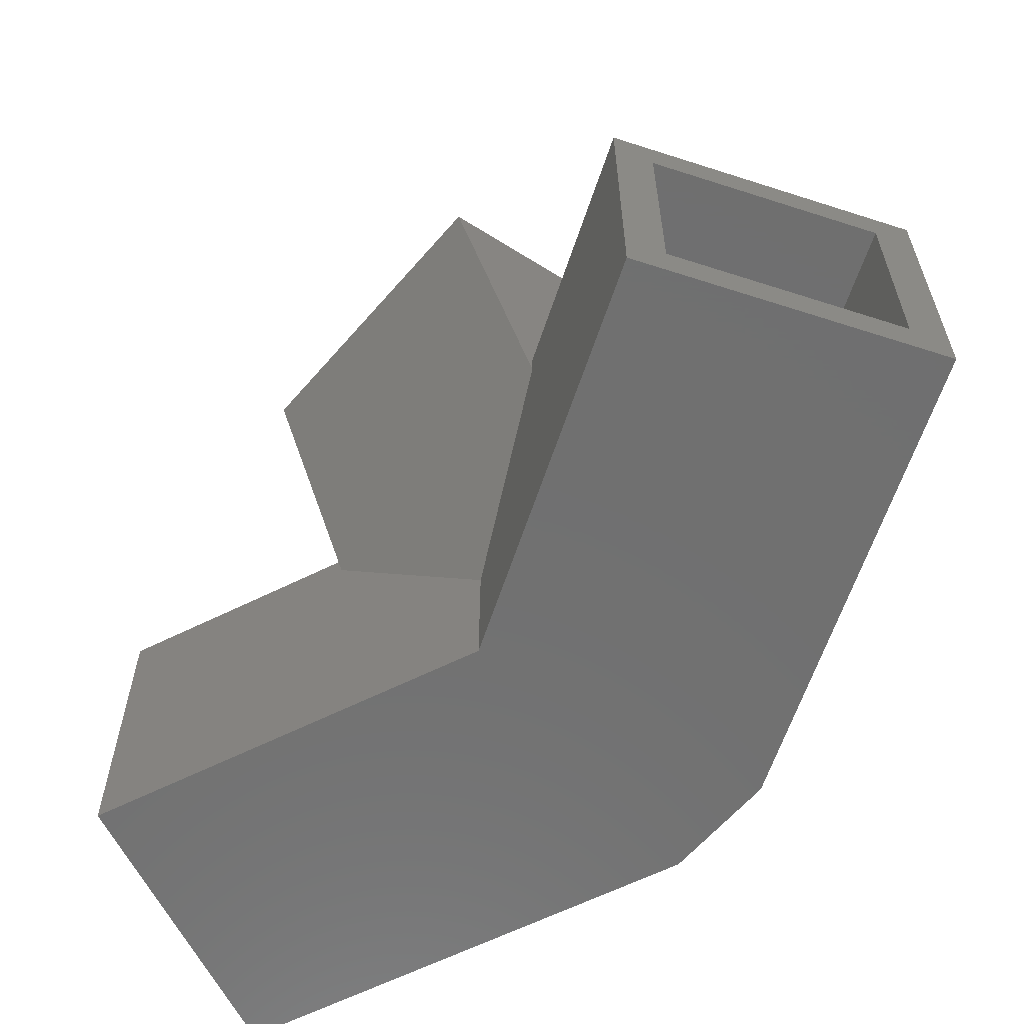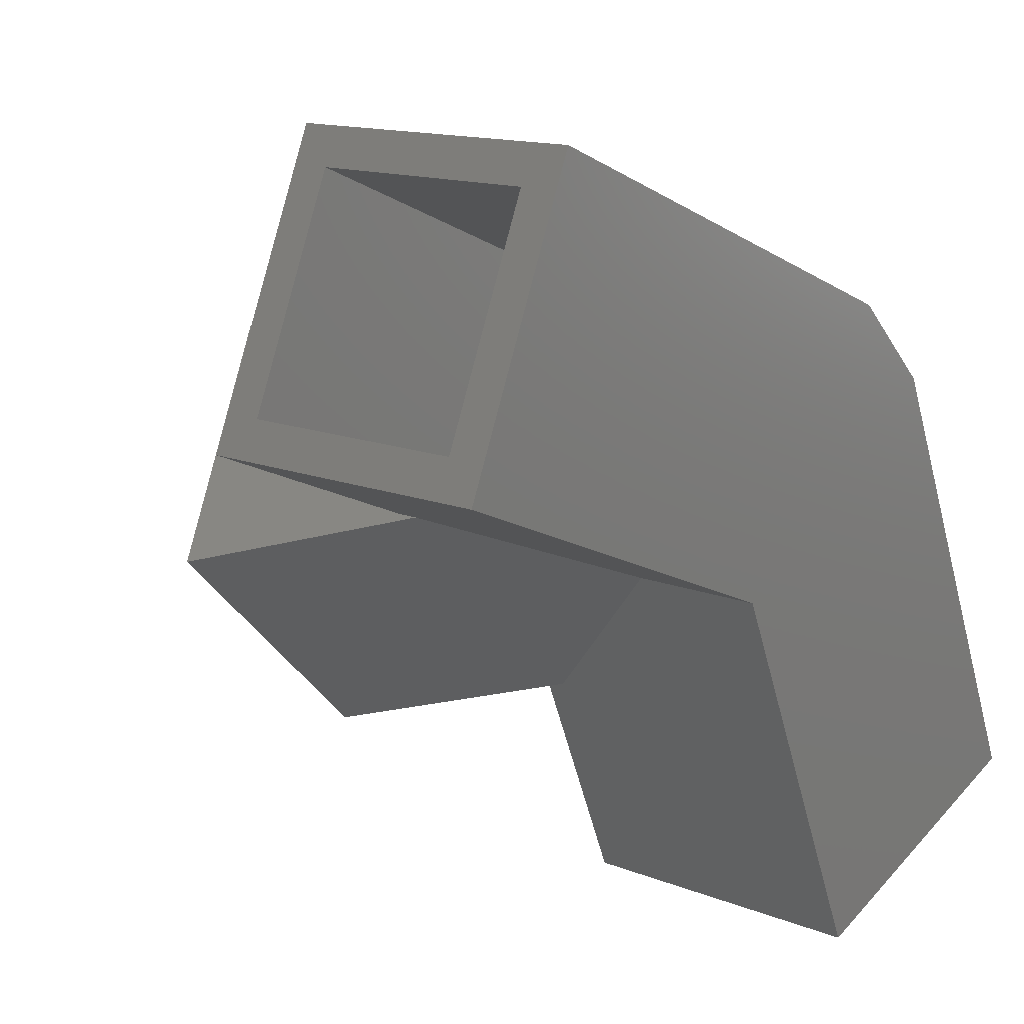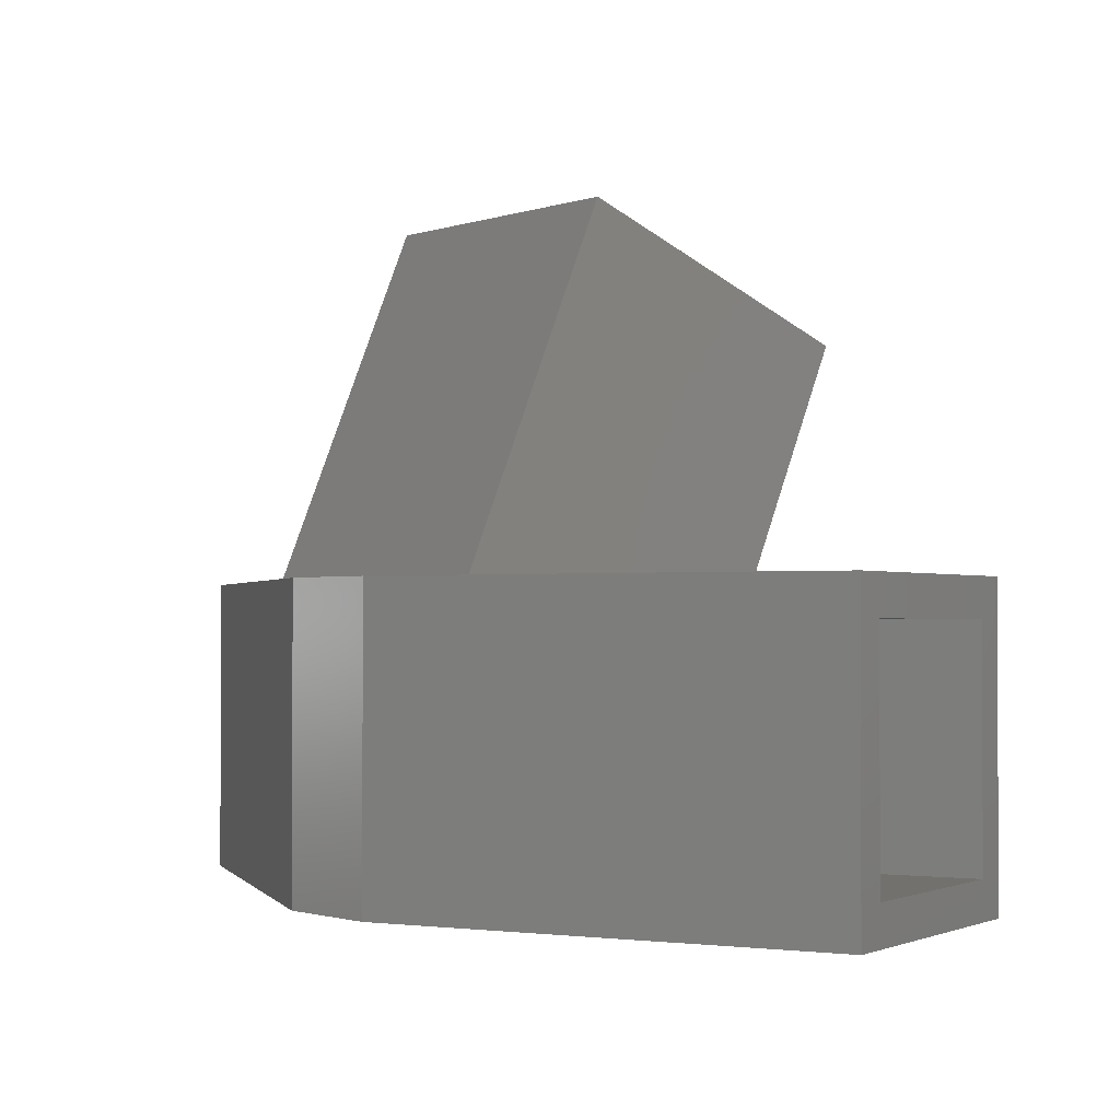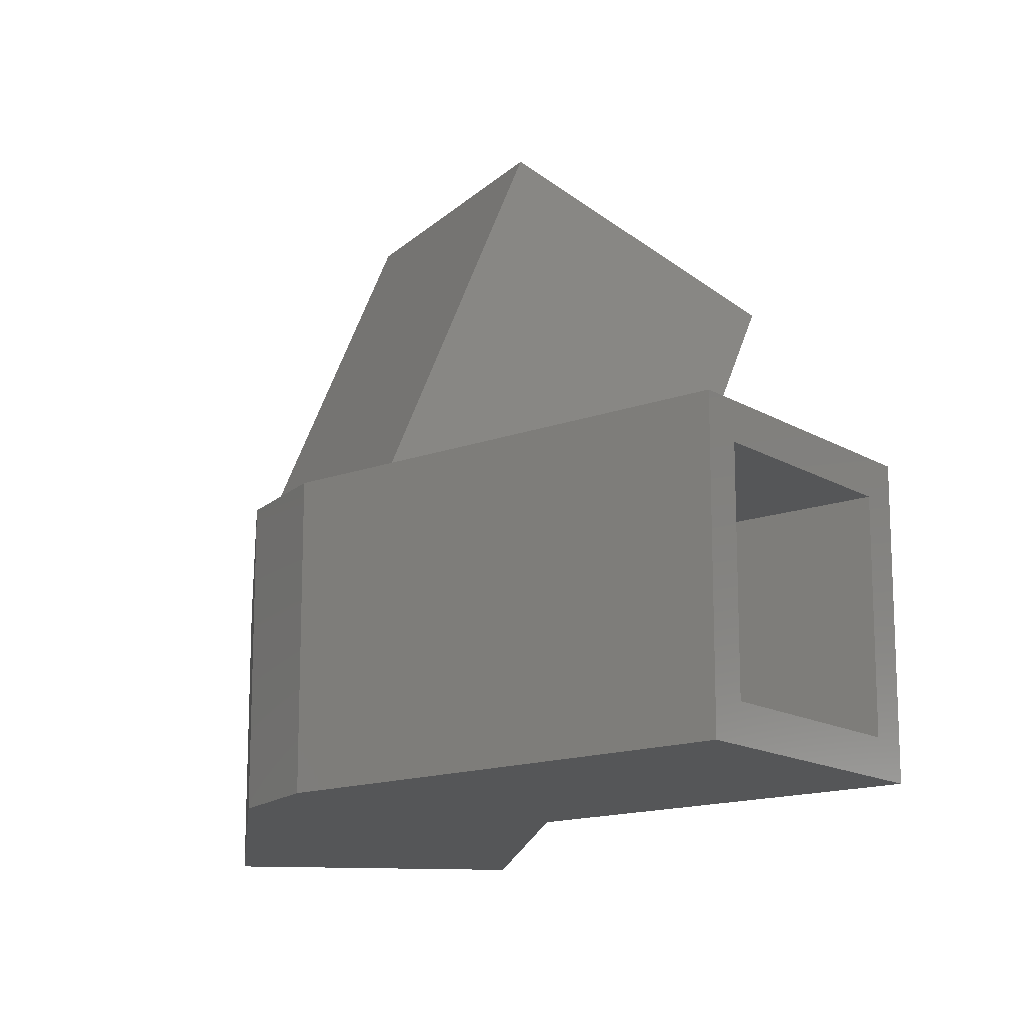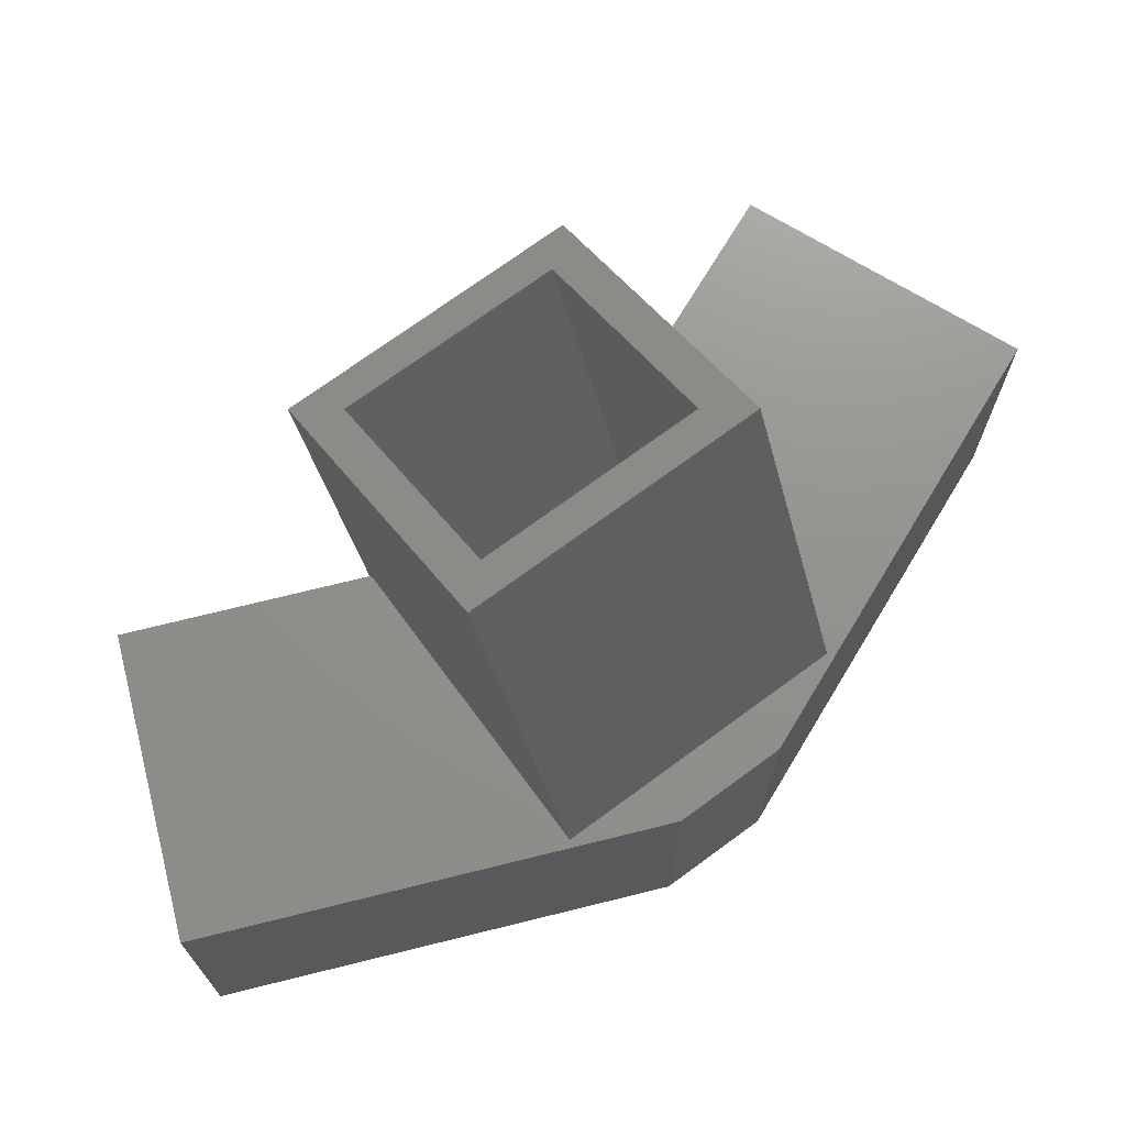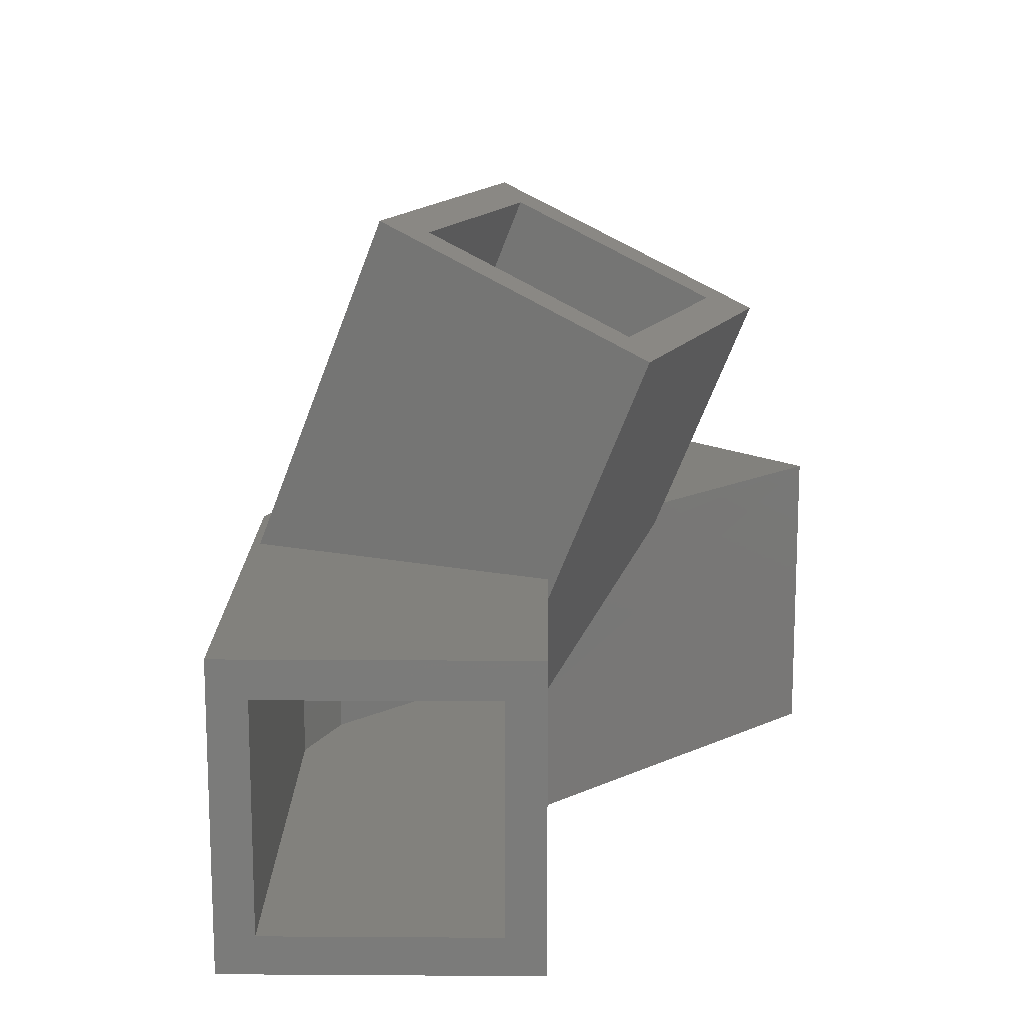
<metadata>
{"format":"stl","ext":"stl","renderer":"f3d","projection":"perspective","resolution":1024,"background":"white","views":[{"elev":-61.9,"azim":94.3,"up":"+Z"},{"elev":13.7,"azim":131.8,"up":"+Y"},{"elev":-1.4,"azim":-82.6,"up":"+Z"},{"elev":-15.1,"azim":-74.0,"up":"+Z"},{"elev":71.7,"azim":-171.4,"up":"+Z"},{"elev":15.3,"azim":-21.7,"up":"+Z"}]}
</metadata>
<code>
# stl→obj: 48 verts, 100 faces
v -442.8 395 16
v -426.1 401.1 34
v -431.4 406.4 16
v -437.4 389.7 34
v -439.2 399.5 14
v -440.4 395.5 14
v -448.7 376.4 14
v -431.9 404 14
v -435.9 402.8 14
v -412.8 412.3 14
v -423 395.1 14
v -408.2 401.3 14
v -437.6 371.8 14
v -431.5 386.6 14
v -435.8 371.1 6.342e-14
v -437.6 371.8 2
v -450.6 377.2 6.342e-14
v -435.8 371.1 16
v -448.7 376.4 2
v -450.6 377.2 16
v -439.2 399.5 2
v -426.2 398.3 33.23
v -434.7 389.8 33.23
v -407.5 399.4 9.021e-14
v -408.2 401.3 2
v -407.5 399.4 16
v -413.6 414.2 9.021e-14
v -412.8 412.3 2
v -413.6 414.2 16
v -427.5 391.1 4.65e-14
v -430.8 383.1 14.91
v -427.5 391.1 6.926
v -430.8 383.1 16
v -429 392.6 6.948
v -429 392.6 2
v -423 395.1 12.92
v -431.5 386.6 12.92
v -419.5 394.4 14.91
v -415.7 390.6 27.85
v -427 379.3 27.85
v -441 400.3 16
v -441 400.3 6.342e-14
v -418.4 390.5 28.62
v -436.7 404.6 16
v -436.7 404.6 2.112e-14
v -419.5 394.4 16
v -426.9 382 28.62
v -435.9 402.8 2
f 1 2 3
f 2 1 4
f 5 6 7
f 6 5 8
f 8 5 9
f 8 9 10
f 8 10 11
f 11 10 12
f 6 13 7
f 13 6 14
f 15 16 17
f 16 15 18
f 16 18 13
f 13 18 7
f 17 19 20
f 19 17 16
f 20 19 7
f 20 7 18
f 21 7 19
f 7 21 5
f 22 6 8
f 6 22 23
f 24 25 26
f 25 24 27
f 25 27 28
f 28 27 10
f 26 12 29
f 12 26 25
f 29 12 10
f 29 10 27
f 30 18 15
f 18 30 31
f 31 30 32
f 33 18 31
f 34 25 35
f 25 34 12
f 12 34 36
f 12 36 11
f 14 16 13
f 16 14 37
f 16 37 35
f 35 37 34
f 38 31 32
f 31 38 39
f 31 39 40
f 40 33 31
f 33 40 4
f 33 4 1
f 41 17 20
f 17 41 42
f 43 11 36
f 11 22 8
f 22 11 43
f 44 42 41
f 42 44 45
f 24 32 30
f 32 24 26
f 32 26 38
f 38 26 46
f 37 36 34
f 36 37 47
f 36 47 43
f 23 14 6
f 14 23 47
f 47 37 14
f 48 5 21
f 5 48 9
f 1 41 20
f 41 1 3
f 41 3 44
f 44 3 29
f 29 3 46
f 29 46 26
f 18 1 20
f 1 18 33
f 44 27 45
f 27 44 29
f 40 23 4
f 23 40 47
f 47 40 39
f 47 39 43
f 23 2 4
f 2 23 22
f 2 22 43
f 2 43 39
f 42 15 17
f 15 42 45
f 15 45 30
f 30 45 27
f 30 27 24
f 16 21 19
f 21 16 48
f 48 16 35
f 48 35 28
f 28 35 25
f 2 46 3
f 46 2 39
f 39 38 46
f 28 9 48
f 9 28 10

</code>
